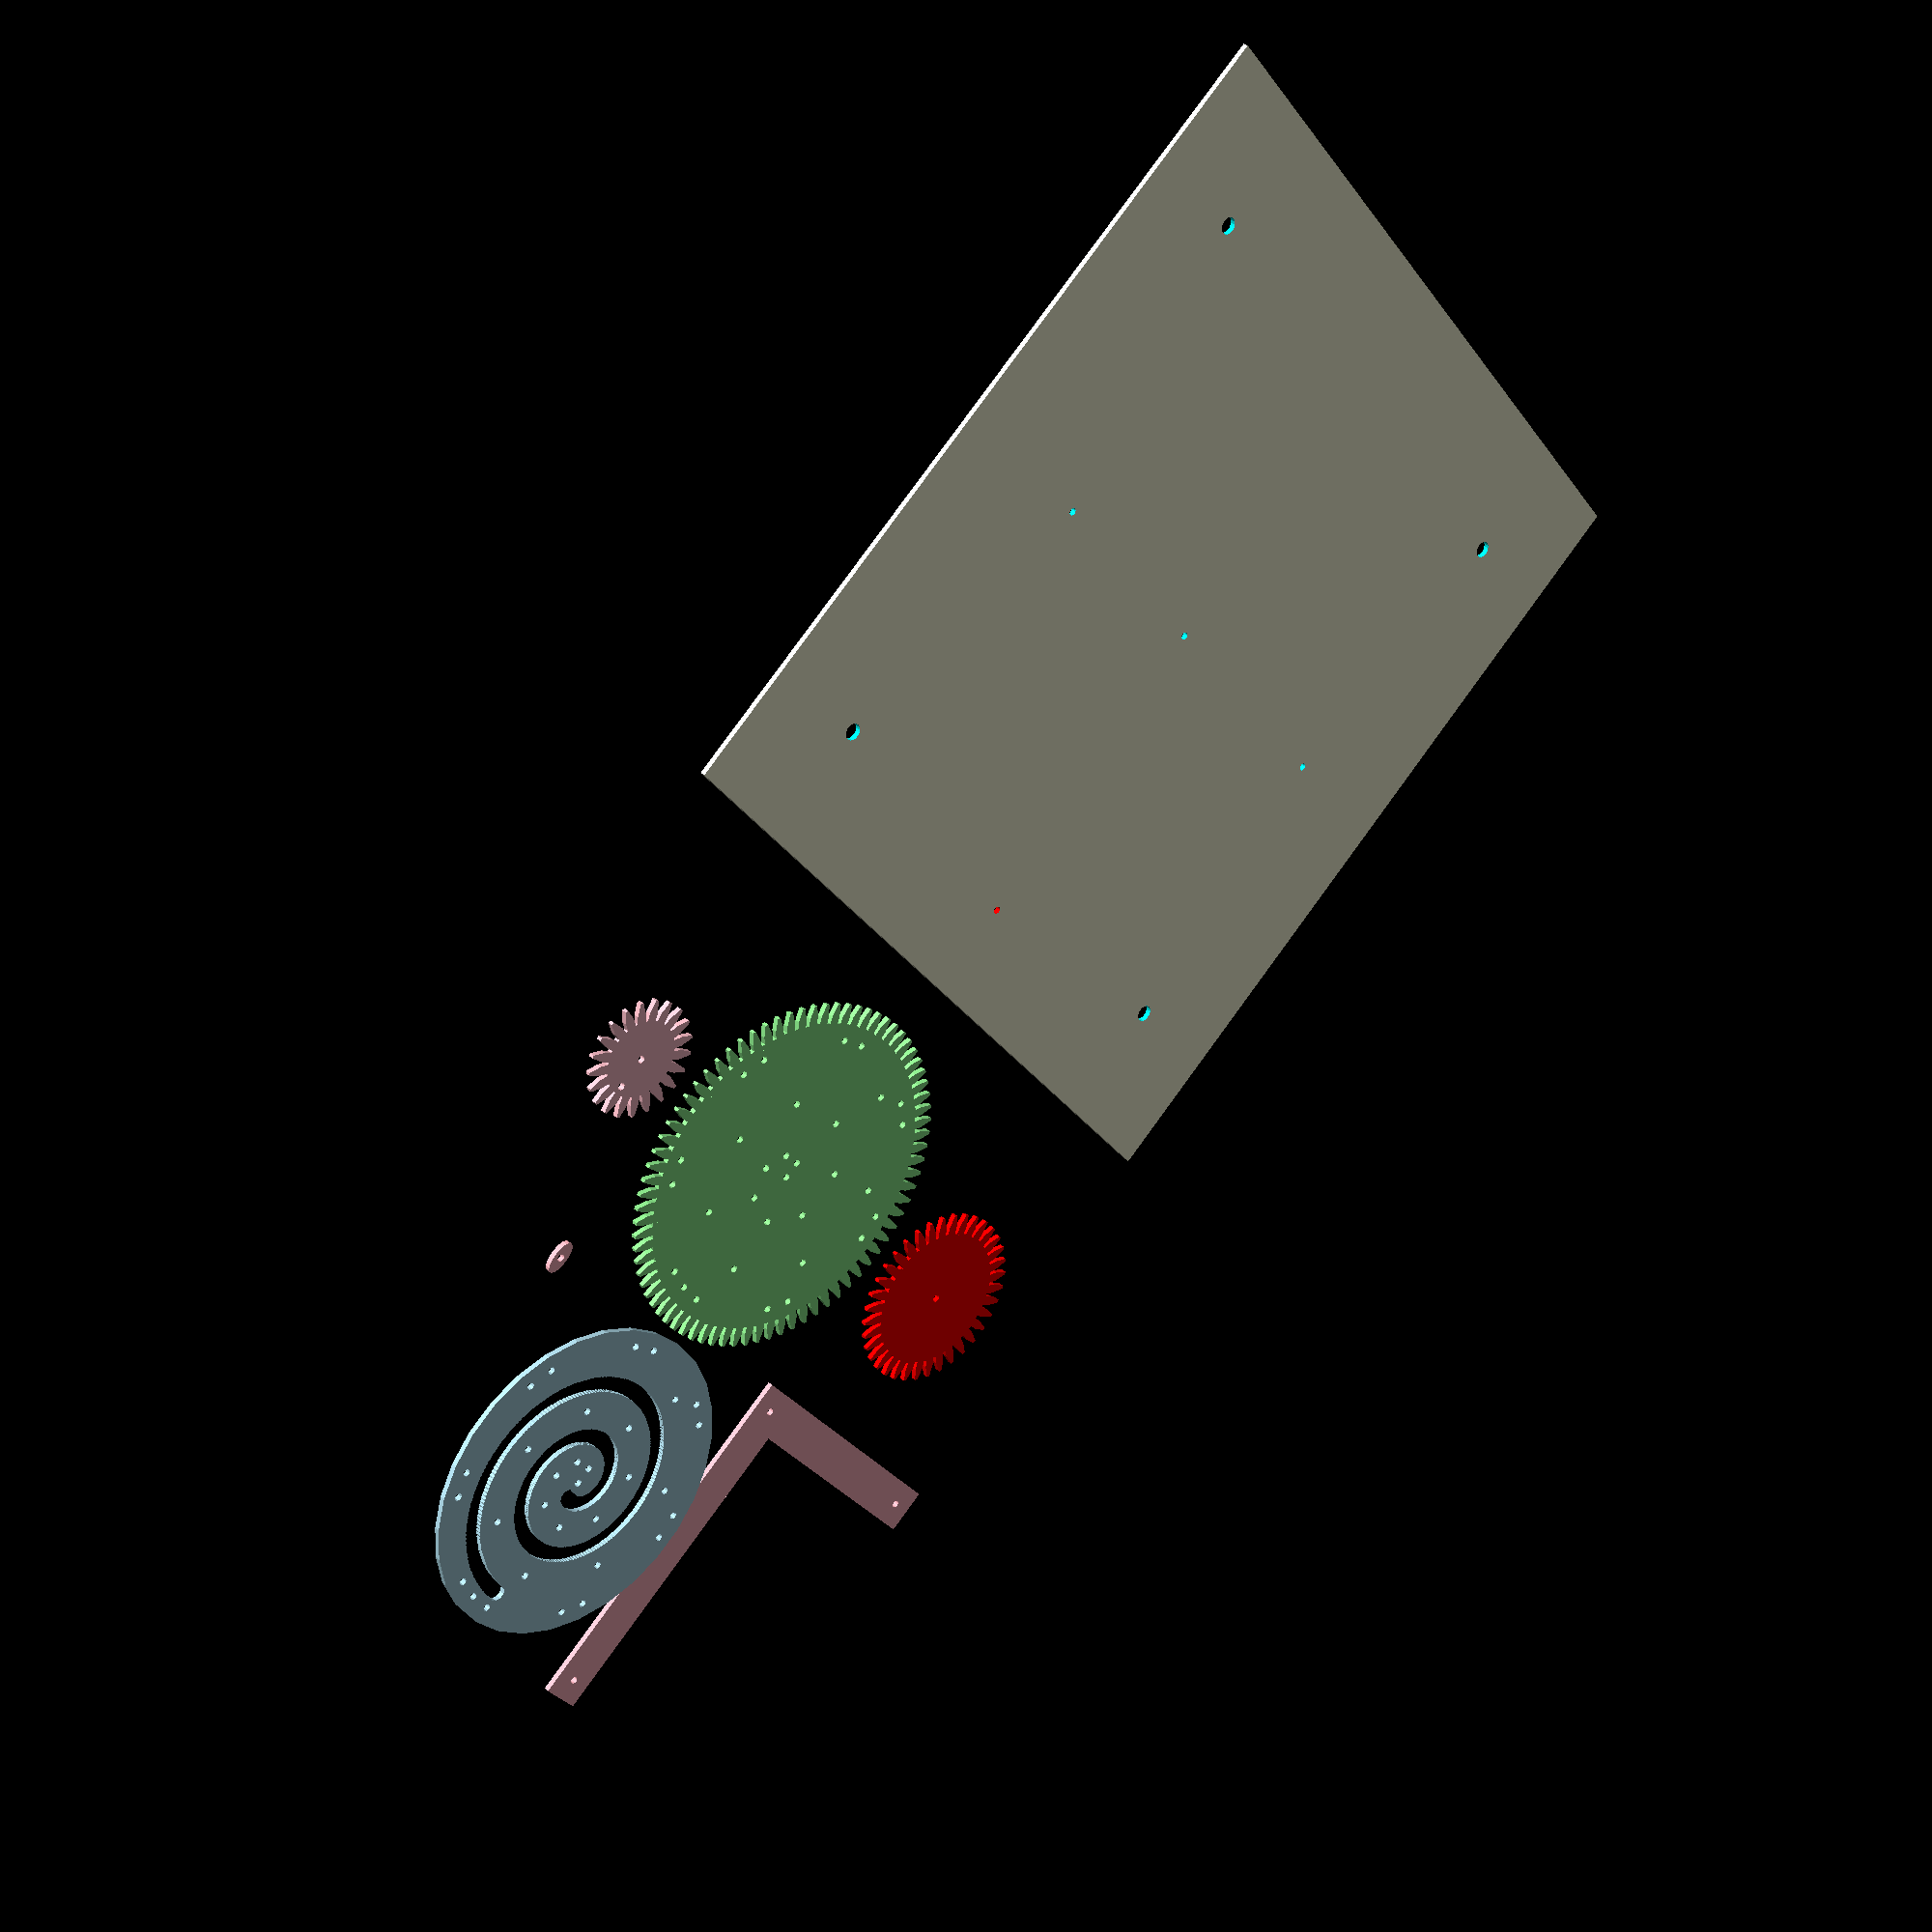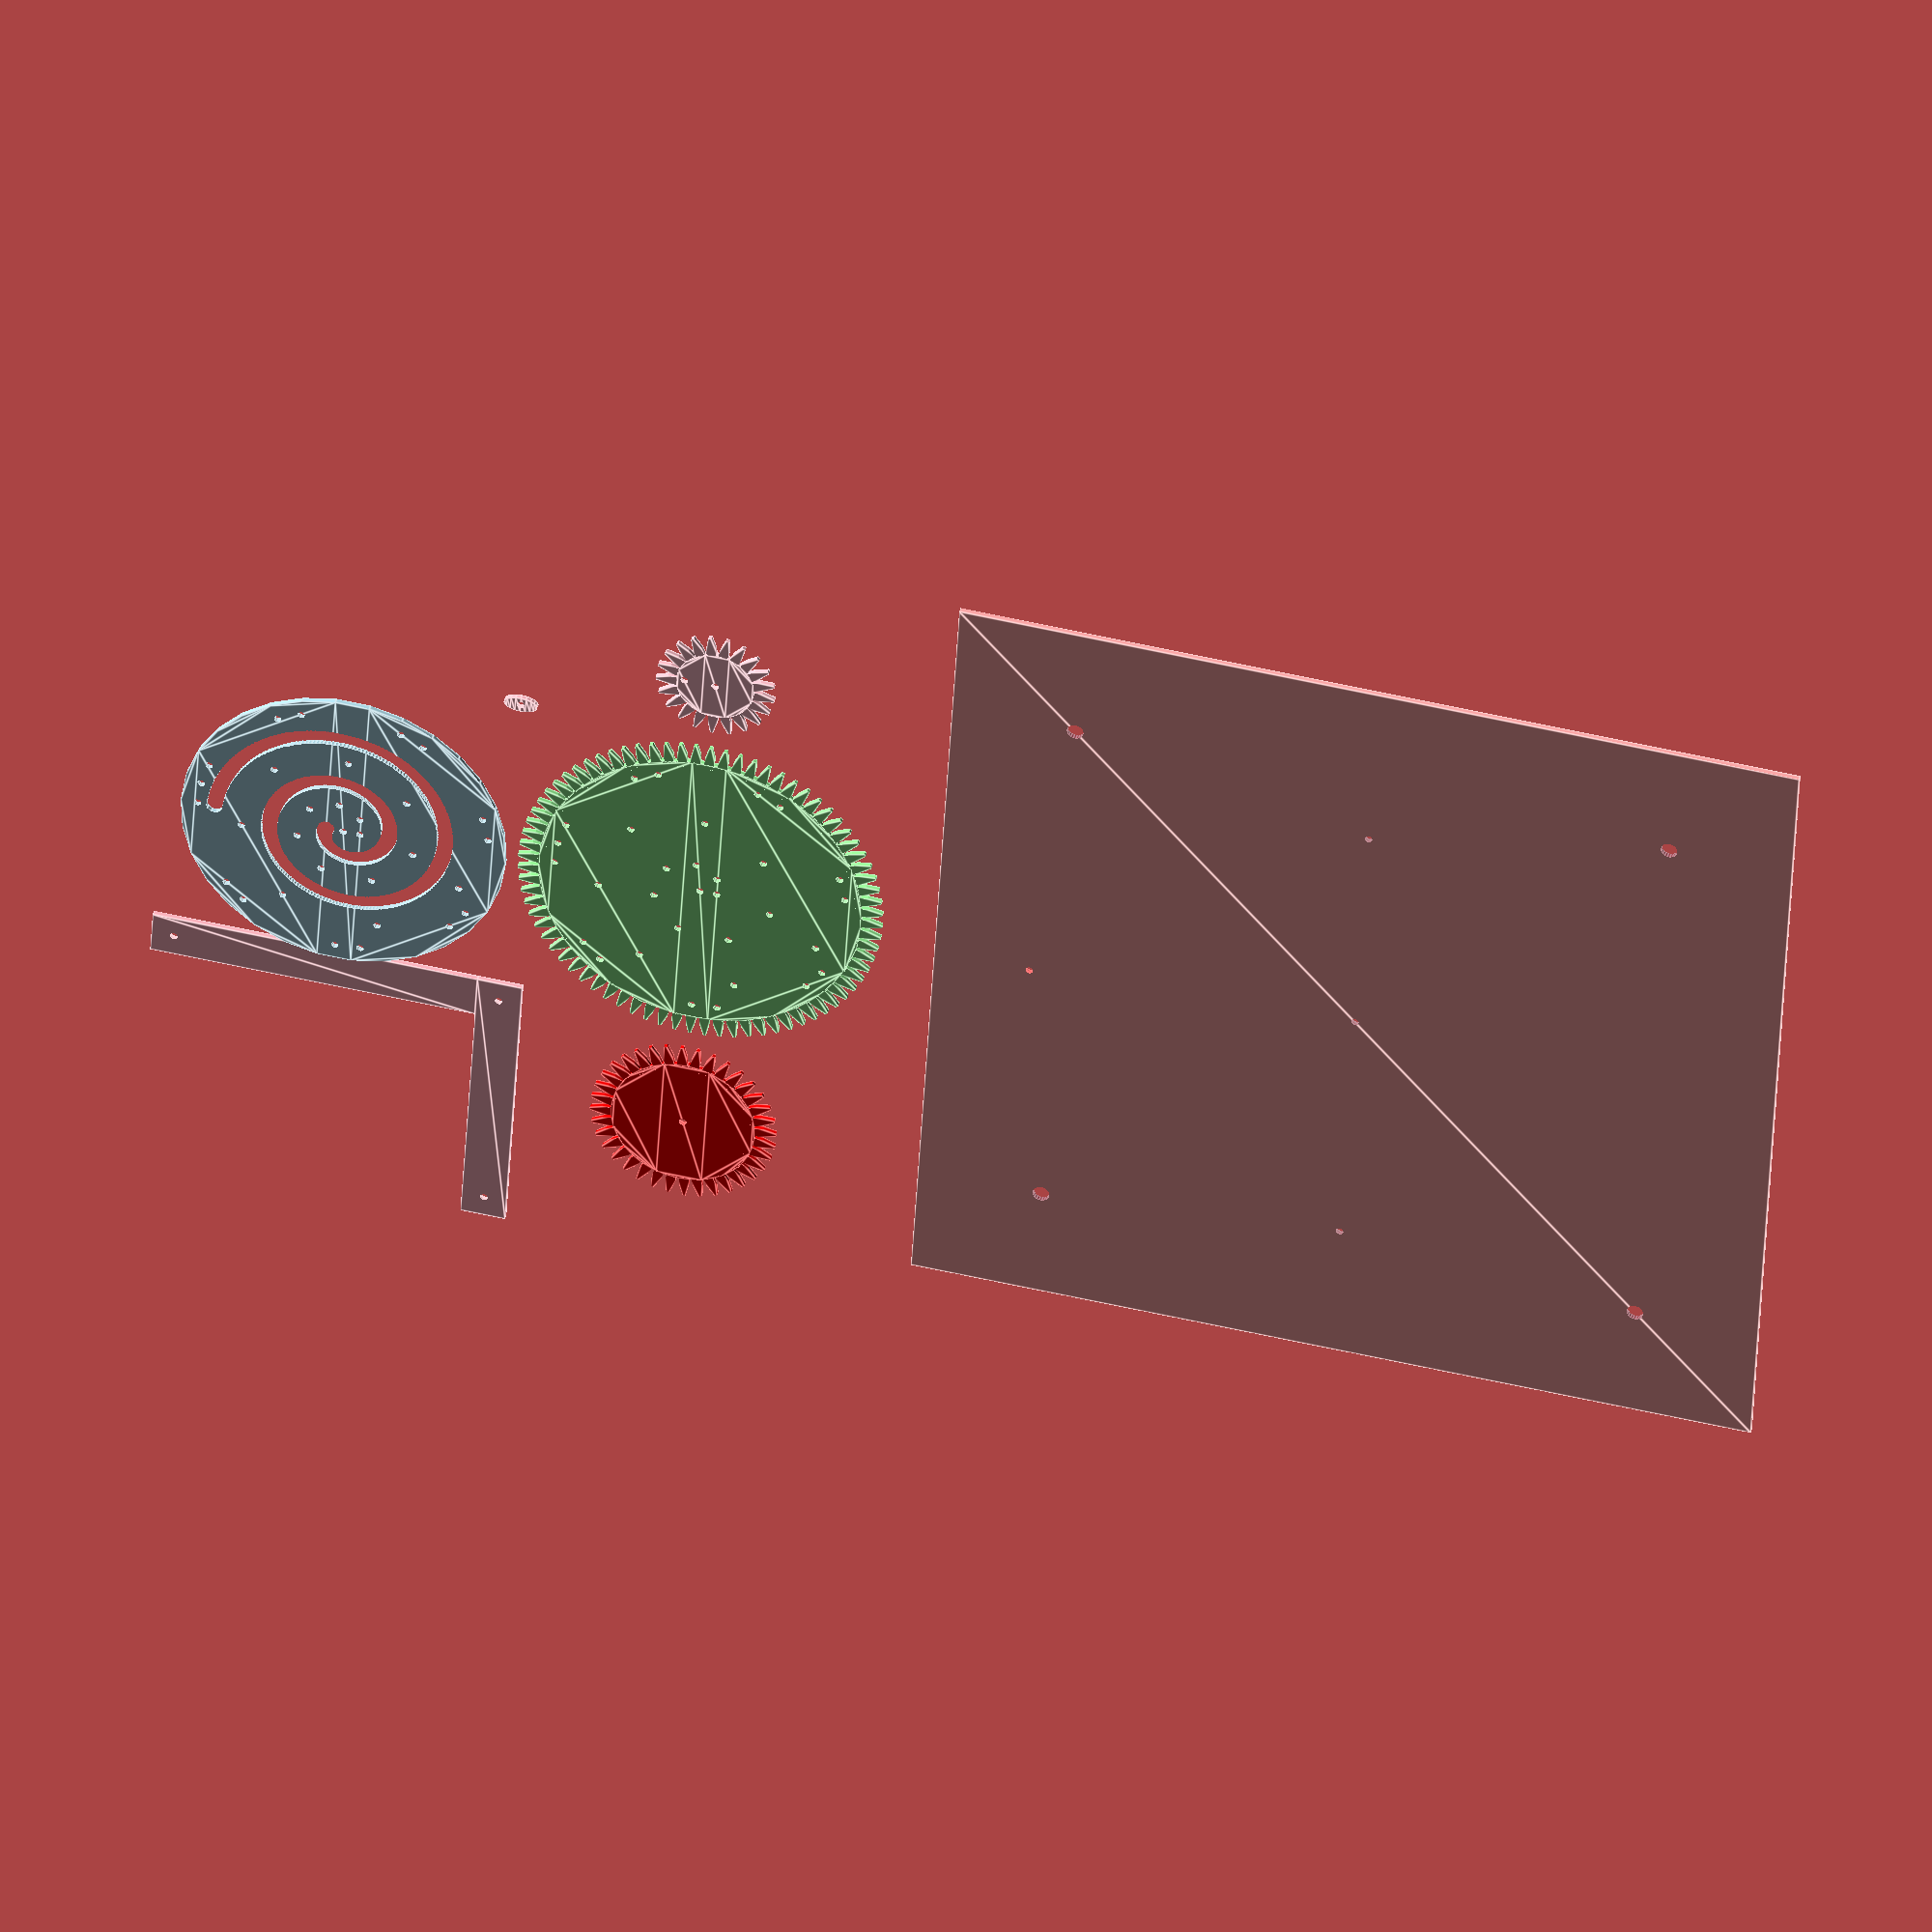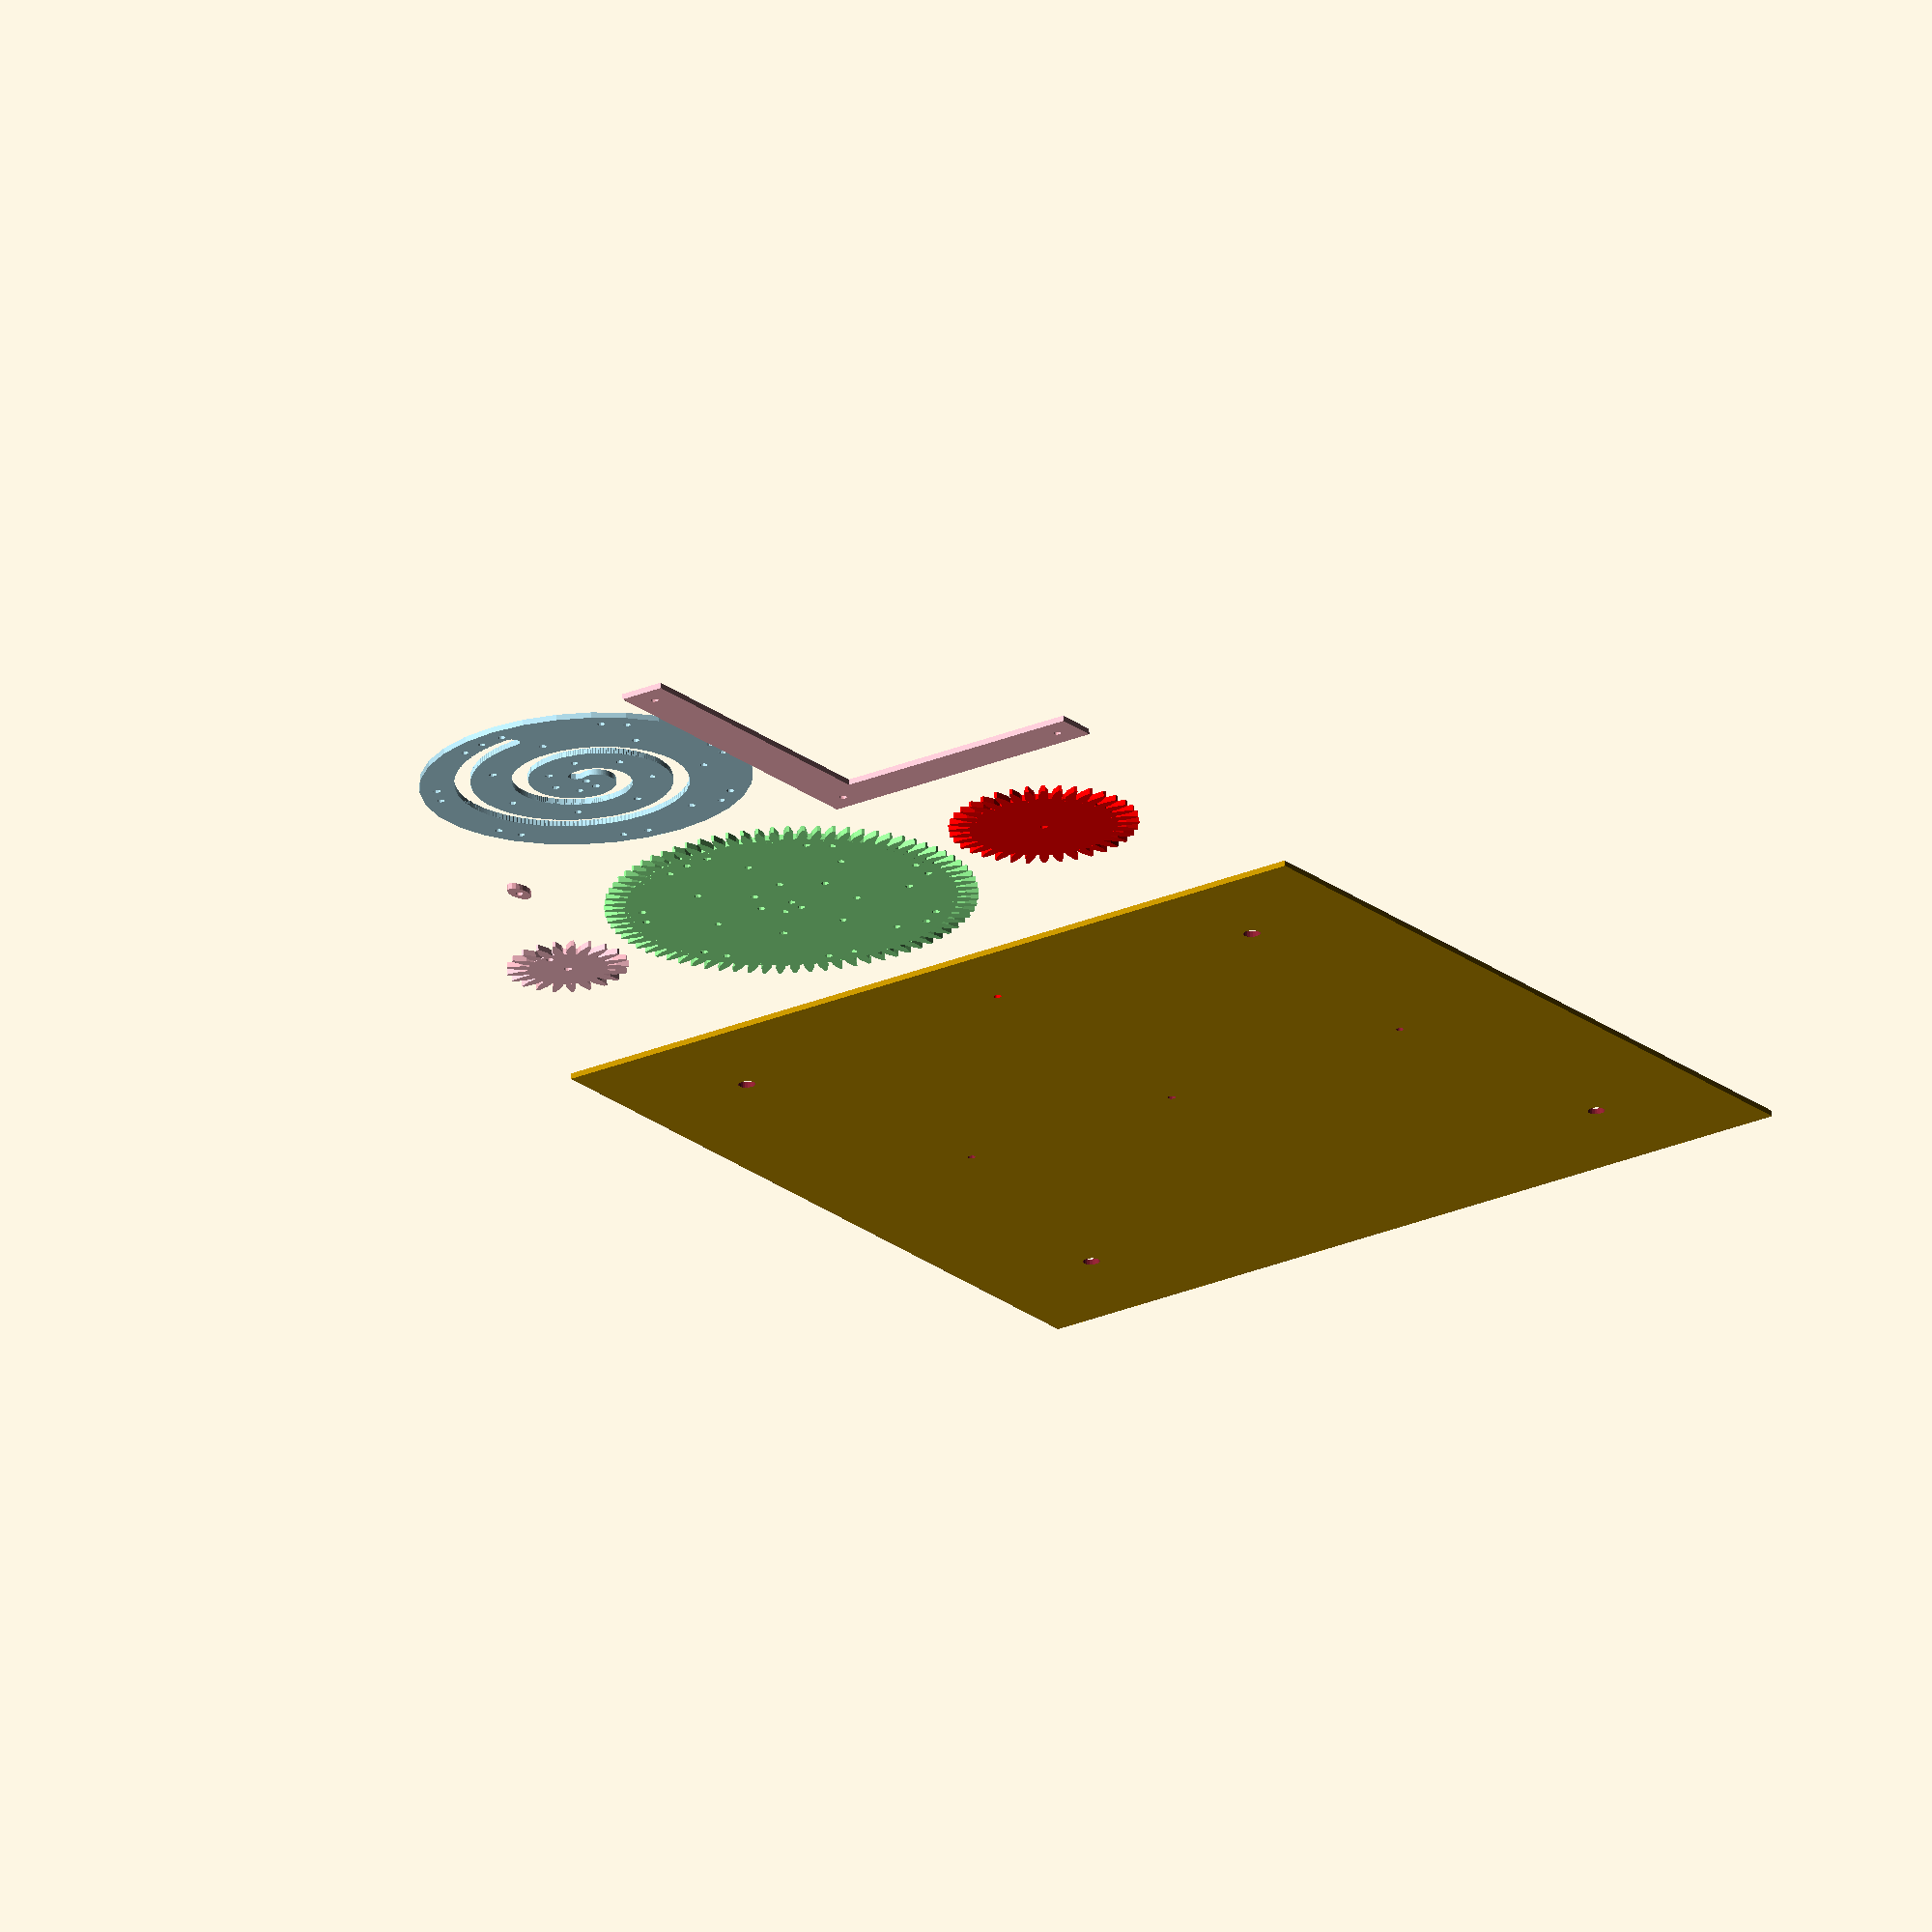
<openscad>

partsPlateGap = 1;
sheetThickness = 3;
wallThickness = 3;  // minimum wall thickness
camWallThickness = 8; // minumiu wall thinkens on the cam
crankHandleRadius = 20 ;
camSwing = 20;
screwHoleRadius = 1.5;


camOffset = crankHandleRadius;

groveDiameter = 3; // track diamerter
fnGrove = 10; 
groveResolution = 10;
returnGroveDegrees = 90;
shaftOD = 1.35;

groveRevolutions = 2;
groveDegrees = 360 * groveRevolutions;

pegResolution = 4;
screwHoleSize = 2;
baseDiameter = 20;
totalCamRadius = crankHandleRadius + wallThickness * 2 + (crankHandleRadius - camSwing) + groveDiameter;



toothWidth = 5/2;
toothLength = 10/2;
toothTipChopFactor = .3;

intermitantGearRadius = 13;
pivotArmLength = totalCamRadius * 2;

gearMeshTightnessFactor= .5+.1;
handCrankGearRadius = 7;
fn = 20;
camSledLengthFactor = 2;
camArmLength = totalCamRadius + intermitantGearRadius + (toothLength * gearMeshTightnessFactor);
handCrankGearTranslate = totalCamRadius + handCrankGearRadius + (toothLength * gearMeshTightnessFactor);

module shaftHole()
{
    circle(shaftOD/2,  $fn = fn);
}
//#shaftHole();   


module partsPlate()
{
        {
    color("lightgreen")
    crankBottom();
    translate([totalCamRadius*2 + toothLength,0,sheetThickness]) color("lightblue")
    crank();
    }
    translate([totalCamRadius + toothLength, totalCamRadius + toothLength,0]) color("lightpink")
    camArm();
    
    translate([0,camArmLength + wallThickness + toothLength ,0]) color("red")
    intermitantGear();
    
    translate([-baceLengthX + totalCamRadius + toothLength - partsPlateGap , 0,0])
    bace();
    translate([0,-(handCrankGearTranslate + wallThickness + toothLength), 0]) color("pink")
    handCrankGear();
    translate([totalCamRadius + toothLength, -totalCamRadius - toothLength,0]) color("lightpink")
    camSled();
    
    
}
partsPlate();

module assemble()
{
    rotate(90){
    color("lightgreen")
    crankBottom();
    translate([0,0,sheetThickness]) color("lightblue")
    crank();
    }
    translate([0,wallThickness, sheetThickness *2]) color("lightpink")
    camArm();
    
    translate([0,camArmLength + wallThickness ,0]) color("red")
    intermitantGear();
    
    translate([0,0,-10])
    bace();
    translate([0,-(handCrankGearTranslate + wallThickness), 0]) color("pink")
    handCrankGear();
    
}
//assemble();


module handCrankGear()
{
    difference()
   { 
    union()
    {
        gear(handCrankGearRadius);
        circle(handCrankGearRadius, $fn = fn);
    }
    shaftHole();
    translate([handCrankGearRadius - wallThickness/2,0,0])
    shaftHole();
    
}
    
}
//handCrankGear();




baceLengthX = 150;
baceLengthY = 150;

module screwHole()
{
      circle(screwHoleRadius,  $fn = fn);  
}

module bace()
{
    union()
    {
        difference()
        {
            square([baceLengthX,baceLengthY],center = true);
            shaftHole();
            translate([0,(camArmLength + wallThickness), 0])
            shaftHole(); // intermitant gear hole
            translate([0,-(handCrankGearTranslate + wallThickness), 0])
            shaftHole(); // hand crank gear 
            translate([pivotArmLength,wallThickness, 0]) color("red")
            shaftHole();
            for ( screwHoleDeg = [45:90:360 + 45])
            {
                rotate(screwHoleDeg)
                translate([baceLengthX/2 ,0,0])
                screwHole();
            }
        }
    
    }
}
//bace();

module intermitantGear()
{
    
    union()
    {
    difference()
    {
        circle(intermitantGearRadius, $fn = fn);
        shaftHole();
    }
    rotate(4)
    gear(intermitantGearRadius);
    }
    
}

   
//intermitantGear();

module camArm()
{
    
    union()
    {
        
        difference()
        {
        translate([-camWallThickness/2,-camWallThickness/2,0])  
        square([camWallThickness,camArmLength + camWallThickness]);
            
        shaftHole();
            translate([0,camArmLength,0])
            shaftHole();
        }
       
        
        difference()
        {
        translate([camWallThickness/2,-camWallThickness/2,0])
        
        square([pivotArmLength,camWallThickness]);
        translate([pivotArmLength,0,0])
            shaftHole();
        }
        }
    }
//#camArm();

module camSled()
{
    difference()
    {
        resize([groveDiameter * camSledLengthFactor ,0,0]){
        circle(groveDiameter/2, $fn = fn);   }
        circle(shaftOD/2,  $fn = fn);
    }
        
}
//camSled();

module camTrackPegs()
{
    for ( i = [0:200:groveDegrees * pegResolution])
    {
        
        rotate(i/pegResolution + 180)
        translate([i* (camSwing/groveDegrees/pegResolution) + wallThickness,0,0])
        circle(shaftOD/2, center = true, $fn = fnGrove);
        rotate(i/pegResolution)
        translate([totalCamRadius -wallThickness,0,0])
        circle(shaftOD/2, center = true, $fn = fnGrove);
    }
 //   translate([-3,-1,0]) rotate(10)
 //   {
    
 //       for ( i = [0:-20:-returnGroveDegrees * groveResolution])
 //       {
        
 //           rotate(i/groveResolution - returnGroveDegrees)
//            translate([i* (camSwing/returnGroveDegrees/groveResolution) - groveDiameter,0,0])
//            #circle(groveDiameter/2, center = true, $fn = fnGrove);
//        }
//    }
    
    
}




module camTrack()
{
    for ( i = [0:20:groveDegrees * groveResolution])
    {
        
        rotate(i/groveResolution)
        translate([i* (camSwing/groveDegrees/groveResolution) + wallThickness,0,0])
        circle(groveDiameter/2, center = true, $fn = fnGrove);
    }
 //   translate([-3,-1,0]) rotate(10)
 //   {
    
 //       for ( i = [0:-20:-returnGroveDegrees * groveResolution])
 //       {
        
 //           rotate(i/groveResolution - returnGroveDegrees)
//            translate([i* (camSwing/returnGroveDegrees/groveResolution) - groveDiameter,0,0])
//            #circle(groveDiameter/2, center = true, $fn = fnGrove);
//        }
//    }
    
    
}


module crank()
{
    difference()
    {   
        
        circle(totalCamRadius, center = true);
        camTrack();
        camTrackPegs();
        circle(shaftOD/2,center = true, $fn=fn);
    }
}

//crank();

module crankBottom()
{ 
    union(){
    difference()
    {   
        
        circle(totalCamRadius, center = true);
        camTrackPegs();
        circle(shaftOD/2,center = true,$fn=fn);
    }
    gear(totalCamRadius);
}
}
//crankBottom();

module tooth()
{
    difference()
    {
    rotate(90)
    resize([toothLength,toothWidth,0])
    translate([0,0,0])
    circle(toothWidth, $fn = 3, center = false);
    translate([0,toothLength - toothLength * toothTipChopFactor,0])
    square(toothWidth, center = true);
    translate([toothWidth/3,-toothLength/2,0])
    square([toothWidth, toothLength]);
        translate([-toothWidth/3-toothWidth,-toothLength/2,0])
    square([toothWidth, toothLength]);
        
    }
}
//tooth();

module gearNTeeth(NTeeth)
{
    gearRadius = NTeeth * toothWidth/ (3.14 * 2);
    cercumfrance = 3.14 * gearRadius * 2;
    echo(cercumfrance);
    teethPerGear = cercumfrance/ toothWidth;
    degreesPerTooth = 360 / teethPerGear;
    echo("gearDiameter = ",gearRadius * 2);
    
for (y = [0:1:teethPerGear])
{
    echo(y);
    rotate(y * degreesPerTooth)
    translate([0,gearRadius,0]) tooth();
        
}
}

//gearNTeeth(100);

module gear(aimRadius) // will round the aim radius so that the teeth closest number of teeth fit. 
{
    
    aimCercumfrance = (aimRadius + toothLength/4) * 3.14 * 2;
    teethInAimCercumfrance = round(aimCercumfrance / toothWidth);
    cercumfrance = teethInAimCercumfrance * toothWidth;
    gearRadius = cercumfrance / (2 * 3.14);
    
    
 
    
    
    teethPerGear = cercumfrance/ toothWidth;
    degreesPerTooth = 360 / teethPerGear;
    echo("gearDiameter = ",gearRadius * 2);
    
for (y = [1:1:teethPerGear])
{
    echo(y);
    rotate(y * degreesPerTooth)
    translate([0,gearRadius,0]) tooth();
        
}
}

//gear(50);




</openscad>
<views>
elev=328.4 azim=140.8 roll=319.5 proj=p view=wireframe
elev=139.9 azim=3.3 roll=166.5 proj=o view=edges
elev=292.2 azim=304.3 roll=177.5 proj=o view=solid
</views>
